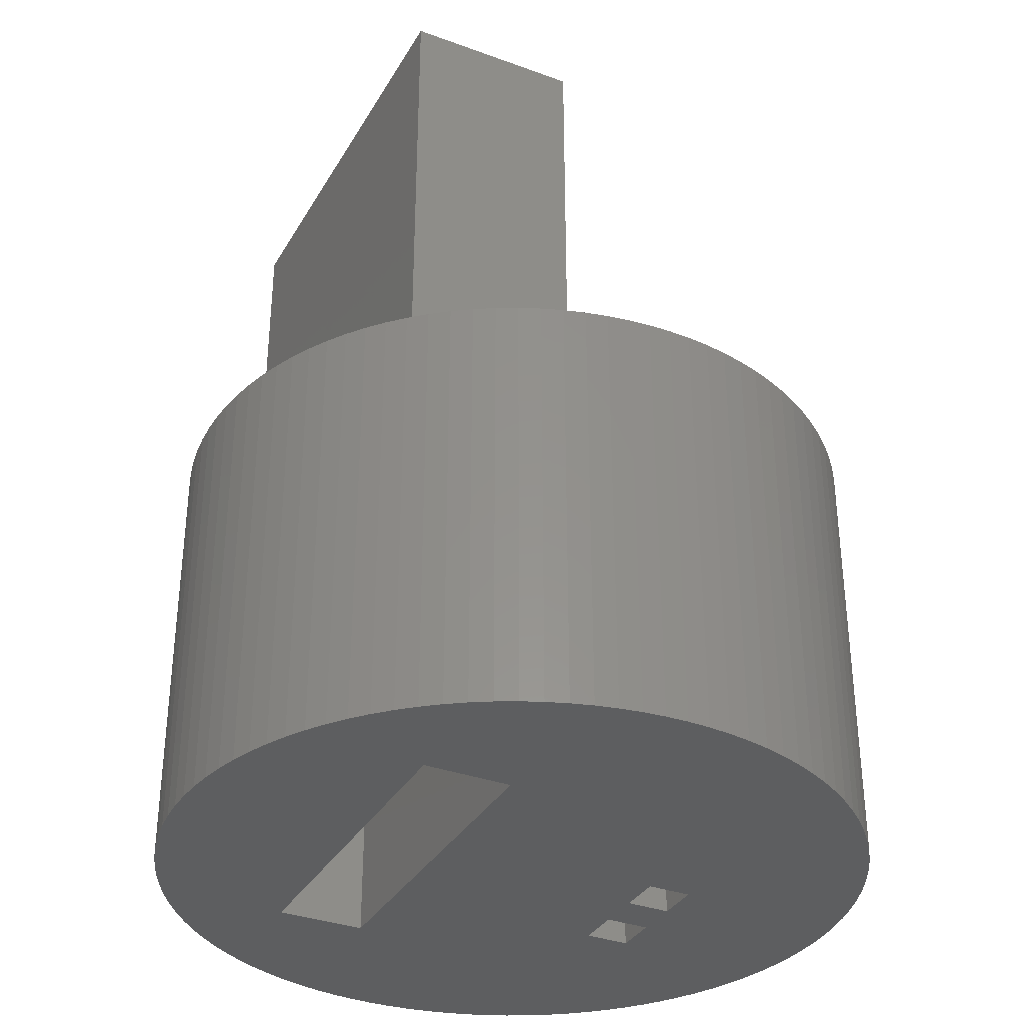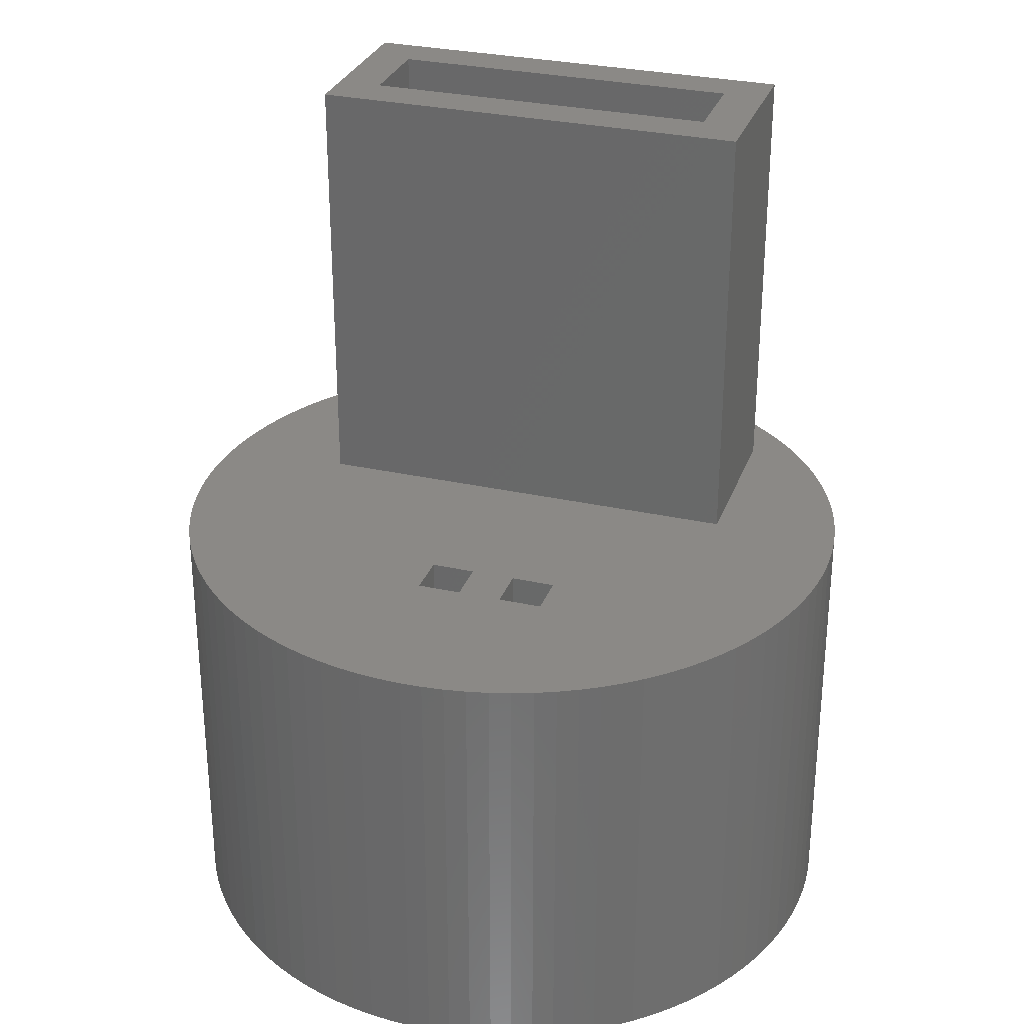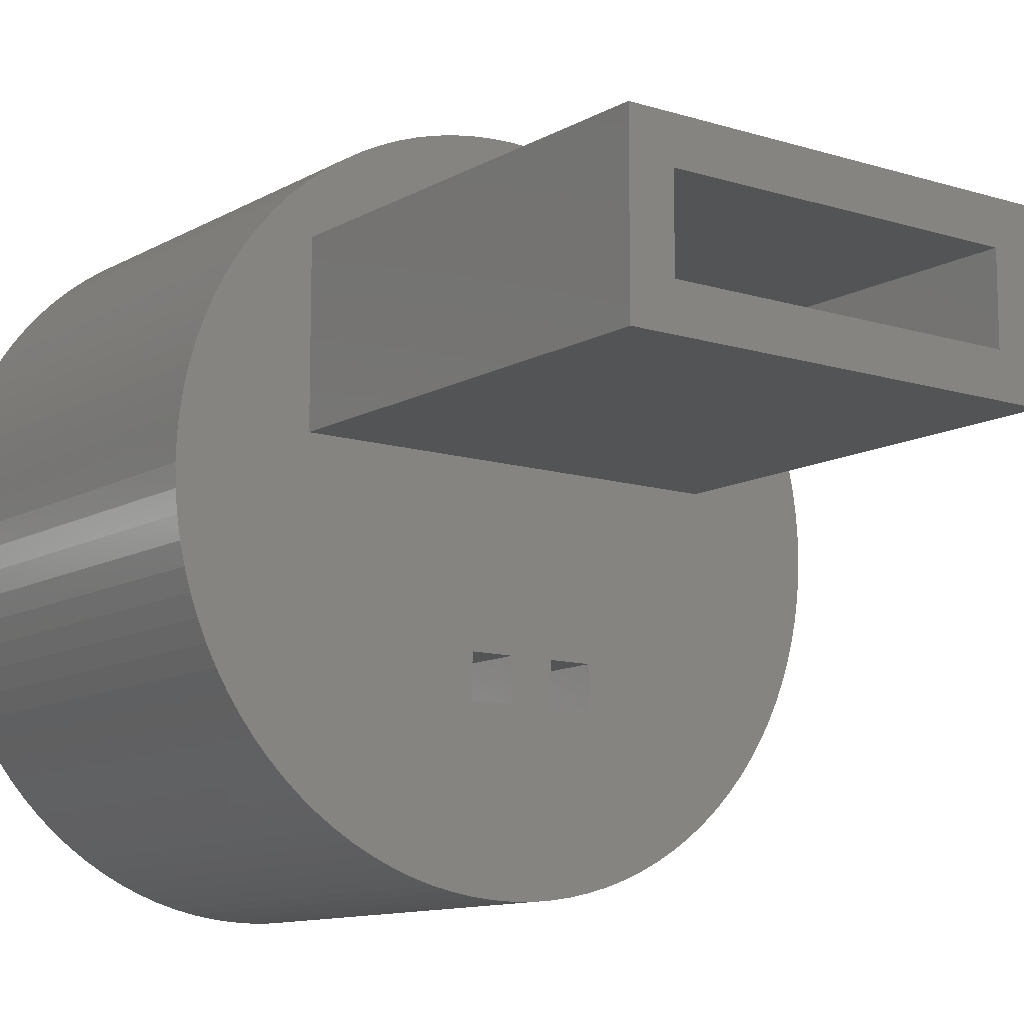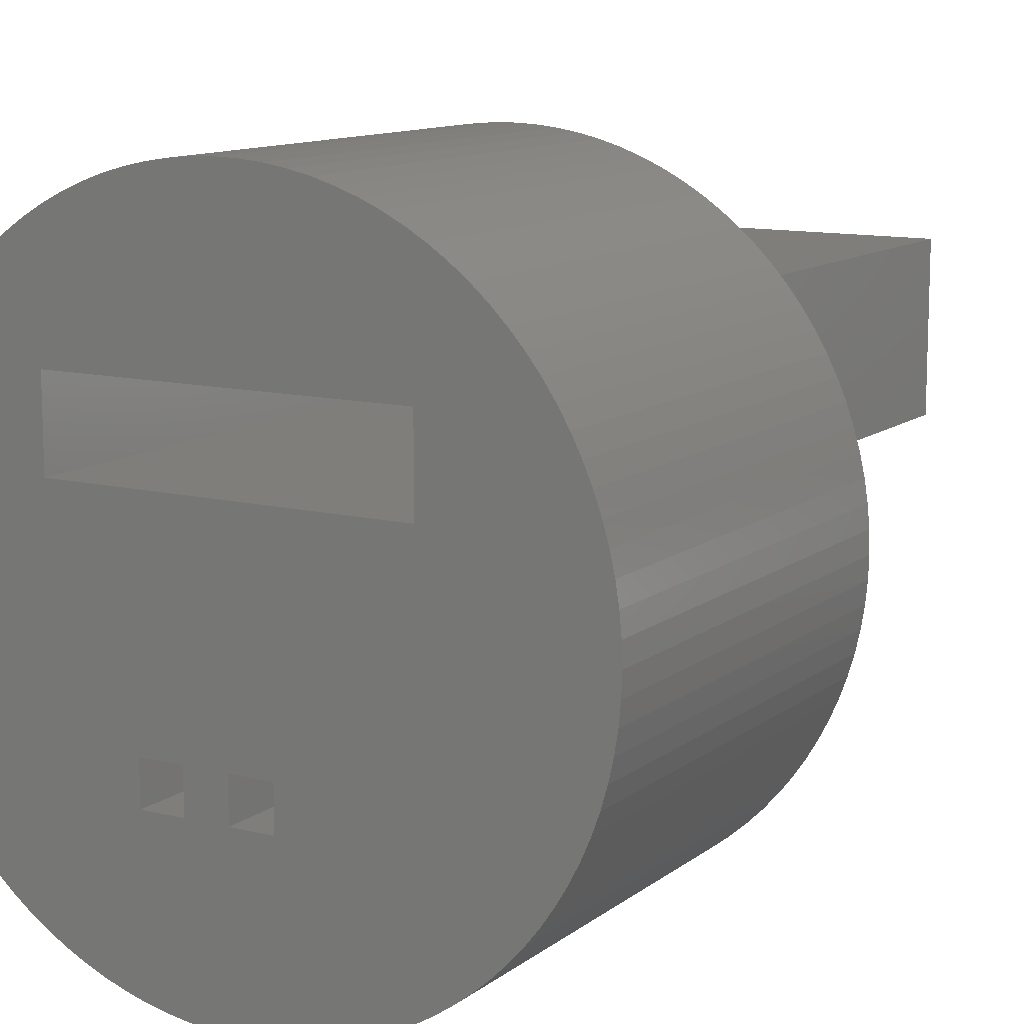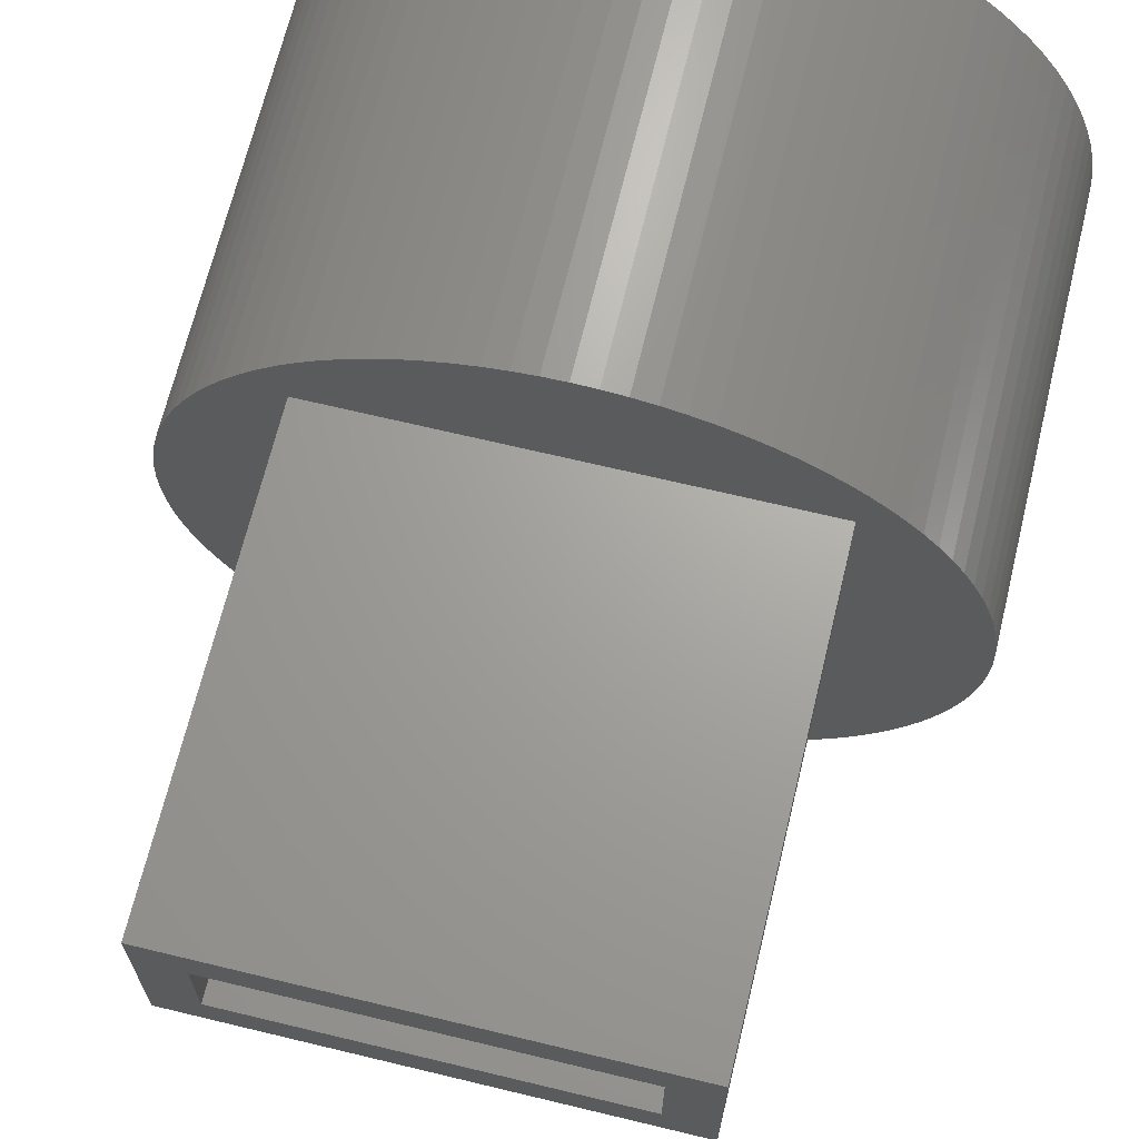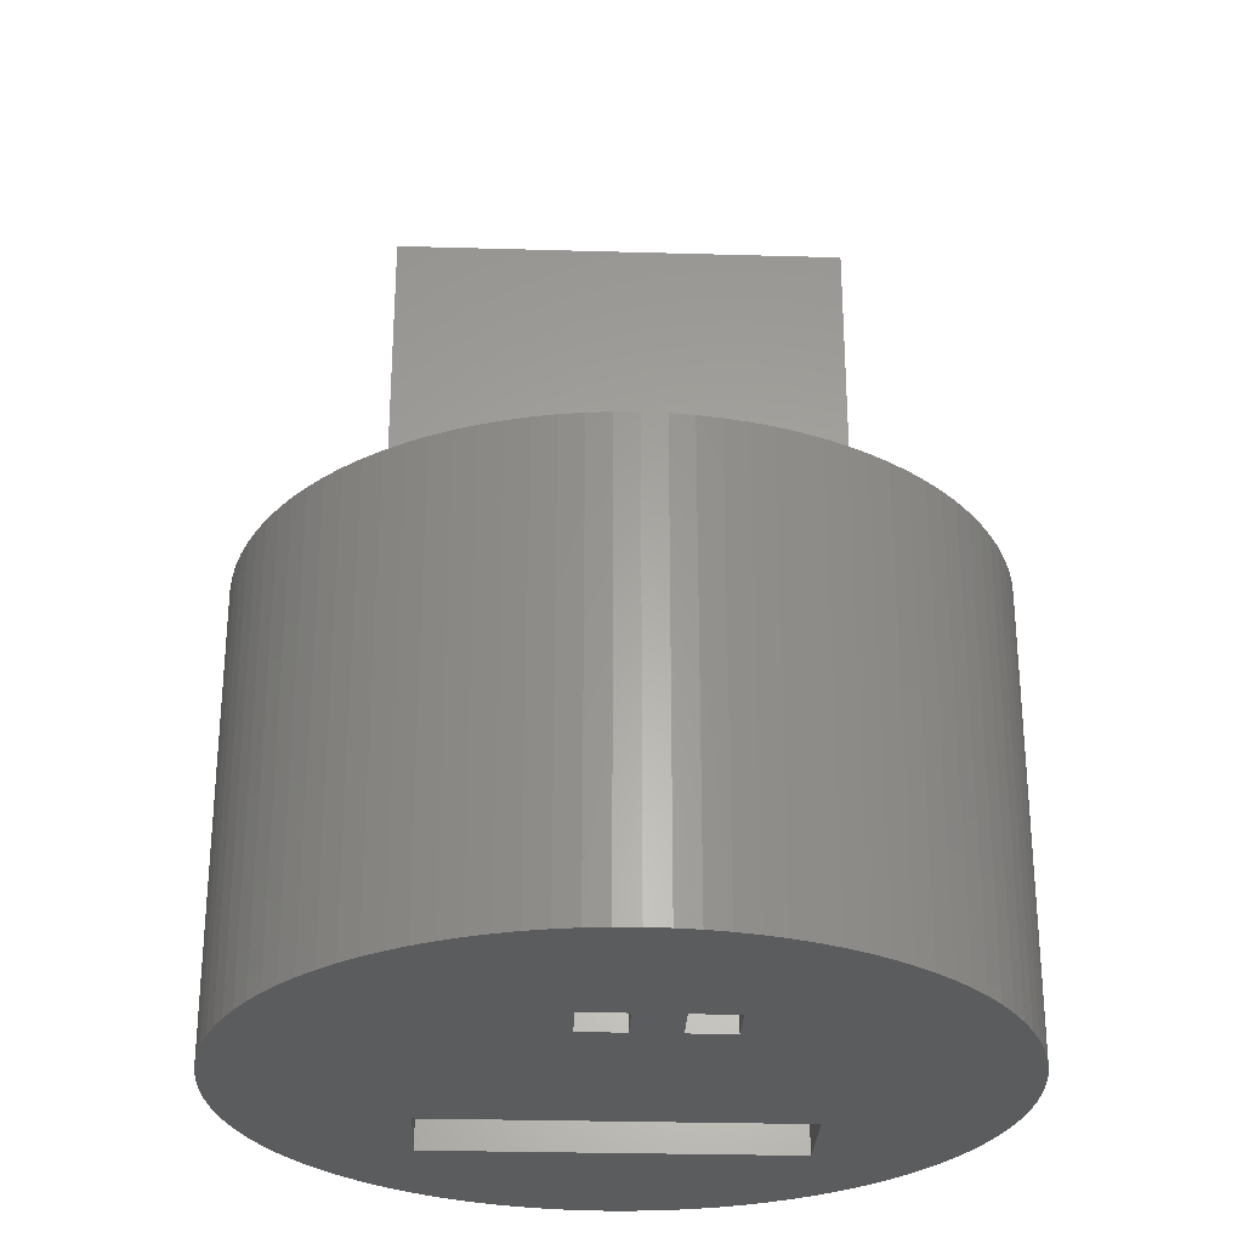
<metadata>
{"format":"stl","ext":"stl","renderer":"f3d","projection":"perspective","resolution":1024,"background":"white","views":[{"elev":-34.4,"azim":-116.2,"up":"+Z"},{"elev":29.9,"azim":18.1,"up":"+Z"},{"elev":-11.4,"azim":-36.9,"up":"+Y"},{"elev":11.7,"azim":-149.4,"up":"+Y"},{"elev":67.7,"azim":13.6,"up":"+Y"},{"elev":-28.3,"azim":-2.5,"up":"+Z"}]}
</metadata>
<code>
# stl→obj: 234 verts, 476 faces
v 5.476 5.832 0
v 5.099 6.164 10
v 5.476 5.832 10
v 5.099 6.164 0
v -2.472 7.608 0
v -2.945 7.438 10
v -2.472 7.608 10
v -2.945 7.438 0
v -7.239 3.406 0
v -7.01 3.854 10
v -7.01 3.854 0
v -7.239 3.406 10
v 7.937 -1.003 10
v 7.984 -0.5023 0
v 7.984 -0.5023 10
v 7.937 -1.003 0
v 7.239 3.406 10
v 7.01 3.854 0
v 7.01 3.854 10
v 7.239 3.406 0
v 3.406 7.239 0
v 2.945 7.438 10
v 3.406 7.239 10
v 2.945 7.438 0
v 1.499 7.858 0
v 1.003 7.937 10
v 1.499 7.858 10
v 1.003 7.937 0
v -5.832 5.476 0
v -5.476 5.832 10
v -5.476 5.832 0
v -5.832 5.476 10
v -1.003 7.937 0
v -1.499 7.858 10
v -1.003 7.937 10
v -1.499 7.858 0
v 7.438 -2.945 10
v 7.608 -2.472 0
v 7.608 -2.472 10
v 7.438 -2.945 0
v 2.945 -7.438 0
v 3.406 -7.239 10
v 2.945 -7.438 10
v 3.406 -7.239 0
v -5.476 -5.832 0
v -5.832 -5.476 10
v -5.832 -5.476 0
v -5.476 -5.832 10
v 7.937 1 10
v 7.937 1.003 0
v 7.937 1.003 10
v 7.984 0.5023 10
v 7.984 0.5023 0
v 7.858 1.499 10
v 7.749 1.99 0
v 7.749 1.99 10
v 7.858 1.499 0
v 7.608 2.472 0
v 7.608 2.472 10
v 6.755 4.287 10
v 6.472 4.702 0
v 6.472 4.702 10
v 6.755 4.287 0
v 5.832 5.476 10
v 5.832 5.476 0
v 4.702 6.472 0
v 4.287 6.755 10
v 4.702 6.472 10
v 4.287 6.755 0
v 3.854 7.01 10
v 3.854 7.01 0
v 2.472 7.608 10
v 2.472 7.608 0
v 1.99 7.749 0
v 1.99 7.749 10
v -7.749 1.99 0
v -7.608 2.472 10
v -7.608 2.472 0
v -7.749 1.99 10
v -6.472 4.702 0
v -6.164 5.099 10
v -6.164 5.099 0
v -6.472 4.702 10
v -3.854 7.01 0
v -4.287 6.755 10
v -3.854 7.01 10
v -4.287 6.755 0
v -4.702 6.472 10
v -4.702 6.472 0
v -3.406 7.239 0
v -3.406 7.239 10
v 8 0 10
v 8 0 0
v 7.749 -1.99 0
v 7.749 -1.99 10
v 5.832 -5.476 10
v 6.164 -5.099 0
v 6.164 -5.099 10
v 5.832 -5.476 0
v 1.99 -7.749 0
v 2.472 -7.608 10
v 1.99 -7.749 10
v 2.472 -7.608 0
v 3.854 -7.01 10
v 3.854 -7.01 0
v -0.5023 -7.984 0
v 0 -8 10
v -0.5023 -7.984 10
v 0 -8 0
v -6.472 -4.702 0
v -6.755 -4.287 10
v -6.755 -4.287 0
v -6.472 -4.702 10
v 7.438 2.945 10
v 7.438 2.945 0
v 6.164 5.099 10
v 6.164 5.099 0
v 0.5023 7.984 0
v 0 8 10
v 0.5023 7.984 10
v 0 8 0
v -8 0 0
v -7.984 0.5023 10
v -7.984 0.5023 0
v -8 0 10
v -7.438 2.945 10
v -7.438 2.945 0
v -7.858 1.499 0
v -7.858 1.499 10
v -7.937 1.003 0
v -7.937 1.003 10
v -7.937 1 10
v -6.755 4.287 0
v -6.755 4.287 10
v -1.99 7.749 0
v -1.99 7.749 10
v -0.5023 7.984 10
v -0.5023 7.984 0
v -5.099 6.164 10
v -5.099 6.164 0
v 0.5023 -7.984 10
v 0.5023 -7.984 0
v 7.858 -1.499 10
v 7.858 -1.499 0
v 6.755 -4.287 10
v 7.01 -3.854 0
v 7.01 -3.854 10
v 6.755 -4.287 0
v 6.472 -4.702 10
v 6.472 -4.702 0
v 1.003 -7.937 10
v 1.003 -7.937 0
v 1.499 -7.858 10
v 1.499 -7.858 0
v 5.099 -6.164 0
v 5.476 -5.832 10
v 5.099 -6.164 10
v 5.476 -5.832 0
v 4.702 -6.472 0
v 4.702 -6.472 10
v 4.287 -6.755 10
v 4.287 -6.755 0
v -1.499 -7.858 0
v -1.003 -7.937 10
v -1.499 -7.858 10
v -1.003 -7.937 0
v -3.406 -7.239 0
v -2.945 -7.438 10
v -3.406 -7.239 10
v -2.945 -7.438 0
v -1.99 -7.749 0
v -1.99 -7.749 10
v -2.472 -7.608 0
v -2.472 -7.608 10
v -4.287 -6.755 0
v -3.854 -7.01 10
v -4.287 -6.755 10
v -3.854 -7.01 0
v -4.702 -6.472 0
v -4.702 -6.472 10
v -5.099 -6.164 10
v -5.099 -6.164 0
v -7.438 -2.945 0
v -7.608 -2.472 10
v -7.608 -2.472 0
v -7.438 -2.945 10
v -7.749 -1.99 0
v -7.858 -1.499 10
v -7.858 -1.499 0
v -7.749 -1.99 10
v -7.937 -1.003 10
v -7.937 -1.003 0
v -7.984 -0.5023 0
v -7.984 -0.5023 10
v 0 -4 0
v -1 -4 0
v 2 -4 0
v 1 -4 0
v 4 2 0
v 2 -3 0
v 7.239 -3.406 0
v 4 4 0
v 1 -3 0
v 0 -3 0
v -4 2 0
v -1 -3 0
v -4 4 0
v -6.164 -5.099 0
v -7.01 -3.854 0
v -7.239 -3.406 0
v -7.01 -3.854 10
v -7.239 -3.406 10
v -6.164 -5.099 10
v 5 5 10
v -5 5 10
v -5 1 10
v 5 1 10
v 2 -3 10
v 7.239 -3.406 10
v 2 -4 10
v 1 -3 10
v 0 -4 10
v 1 -4 10
v 0 -3 10
v -1 -4 10
v -1 -3 10
v -5 5 20
v -5 1 20
v 5 5 20
v 4 4 20
v 5 1 20
v -4 4 20
v -4 2 20
v 4 2 20
f 1 2 3
f 2 1 4
f 5 6 7
f 6 5 8
f 9 10 11
f 10 9 12
f 13 14 15
f 14 13 16
f 17 18 19
f 18 17 20
f 21 22 23
f 22 21 24
f 25 26 27
f 26 25 28
f 29 30 31
f 30 29 32
f 33 34 35
f 34 33 36
f 37 38 39
f 38 37 40
f 41 42 43
f 42 41 44
f 45 46 47
f 46 45 48
f 49 50 51
f 52 50 49
f 50 52 53
f 54 55 56
f 55 54 57
f 56 58 59
f 58 56 55
f 60 61 62
f 61 60 63
f 64 1 3
f 1 64 65
f 66 67 68
f 67 66 69
f 69 70 67
f 70 69 71
f 24 72 22
f 72 24 73
f 74 27 75
f 27 74 25
f 76 77 78
f 77 76 79
f 80 81 82
f 81 80 83
f 84 85 86
f 85 84 87
f 87 88 85
f 88 87 89
f 90 86 91
f 86 90 84
f 92 53 52
f 53 92 93
f 39 94 95
f 94 39 38
f 96 97 98
f 97 96 99
f 100 101 102
f 101 100 103
f 44 104 42
f 104 44 105
f 106 107 108
f 107 106 109
f 110 111 112
f 111 110 113
f 51 57 54
f 57 51 50
f 114 20 17
f 20 114 115
f 59 115 114
f 115 59 58
f 116 65 64
f 65 116 117
f 62 117 116
f 117 62 61
f 4 68 2
f 68 4 66
f 118 119 120
f 119 118 121
f 71 23 70
f 23 71 21
f 28 120 26
f 120 28 118
f 73 75 72
f 75 73 74
f 122 123 124
f 123 122 125
f 78 126 127
f 126 78 77
f 127 12 9
f 12 127 126
f 128 79 76
f 79 128 129
f 130 129 128
f 129 130 131
f 130 132 131
f 124 132 130
f 132 124 123
f 133 83 80
f 83 133 134
f 11 134 133
f 134 11 10
f 82 32 29
f 32 82 81
f 135 7 136
f 7 135 5
f 121 137 119
f 137 121 138
f 138 35 137
f 35 138 33
f 8 91 6
f 91 8 90
f 89 139 88
f 139 89 140
f 140 30 139
f 30 140 31
f 15 93 92
f 93 15 14
f 109 141 107
f 141 109 142
f 143 16 13
f 16 143 144
f 145 146 147
f 146 145 148
f 149 148 145
f 148 149 150
f 142 151 141
f 151 142 152
f 152 153 151
f 153 152 154
f 103 43 101
f 43 103 41
f 155 156 157
f 156 155 158
f 159 157 160
f 157 159 155
f 156 99 96
f 99 156 158
f 105 161 104
f 161 105 162
f 162 160 161
f 160 162 159
f 163 164 165
f 164 163 166
f 167 168 169
f 168 167 170
f 171 165 172
f 165 171 163
f 166 108 164
f 108 166 106
f 173 172 174
f 172 173 171
f 175 176 177
f 176 175 178
f 179 177 180
f 177 179 175
f 178 169 176
f 169 178 167
f 45 181 48
f 181 45 182
f 182 180 181
f 180 182 179
f 183 184 185
f 184 183 186
f 187 188 189
f 188 187 190
f 185 190 187
f 190 185 184
f 189 191 192
f 191 189 188
f 193 125 122
f 125 193 194
f 106 195 109
f 106 196 195
f 163 196 166
f 166 196 106
f 100 197 103
f 198 100 154
f 198 154 152
f 100 198 197
f 195 198 142
f 142 198 152
f 199 93 14
f 199 14 16
f 93 199 53
f 199 16 144
f 53 199 50
f 199 144 94
f 50 199 57
f 200 94 38
f 57 199 55
f 200 38 40
f 55 199 58
f 200 40 201
f 58 199 115
f 200 201 146
f 115 199 20
f 200 146 148
f 20 199 18
f 200 148 150
f 202 18 199
f 200 150 97
f 18 202 63
f 197 97 99
f 63 202 61
f 197 99 158
f 61 202 117
f 197 158 155
f 117 202 65
f 197 155 159
f 65 202 1
f 197 159 162
f 1 202 4
f 4 202 66
f 197 162 105
f 197 105 44
f 197 44 41
f 197 41 103
f 97 197 200
f 94 200 199
f 203 199 200
f 195 142 109
f 198 195 203
f 204 203 195
f 203 204 199
f 205 204 206
f 171 196 163
f 173 196 171
f 170 196 173
f 167 196 170
f 178 196 167
f 175 196 178
f 204 205 199
f 179 196 175
f 45 196 182
f 182 196 179
f 66 202 69
f 202 71 69
f 202 21 71
f 202 24 21
f 202 73 24
f 202 74 73
f 202 25 74
f 202 28 25
f 202 118 28
f 202 121 118
f 207 121 202
f 121 207 138
f 138 207 33
f 33 207 36
f 36 207 135
f 135 207 5
f 5 207 8
f 8 207 90
f 90 207 84
f 207 87 84
f 47 196 45
f 196 47 206
f 207 89 87
f 208 206 47
f 207 140 89
f 110 206 208
f 207 31 140
f 112 206 110
f 207 29 31
f 209 206 112
f 207 82 29
f 210 206 209
f 207 80 82
f 183 206 210
f 207 133 80
f 206 183 205
f 207 11 133
f 185 205 183
f 205 11 207
f 187 205 185
f 11 205 9
f 189 205 187
f 9 205 127
f 192 205 189
f 127 205 78
f 193 205 192
f 78 205 76
f 122 205 193
f 76 205 128
f 124 205 122
f 128 205 130
f 130 205 124
f 112 211 209
f 211 112 111
f 210 186 183
f 186 210 212
f 208 113 110
f 113 208 213
f 47 213 208
f 213 47 46
f 19 63 60
f 63 19 18
f 68 214 2
f 67 214 68
f 70 214 67
f 23 214 70
f 22 214 23
f 72 214 22
f 75 214 72
f 27 214 75
f 26 214 27
f 120 214 26
f 119 214 120
f 215 119 137
f 215 137 35
f 215 35 34
f 215 34 136
f 215 136 7
f 215 7 6
f 215 6 91
f 215 91 86
f 215 86 85
f 215 85 88
f 119 215 214
f 139 215 88
f 30 215 139
f 32 215 30
f 81 215 32
f 83 215 81
f 134 215 83
f 10 215 134
f 215 10 216
f 12 216 10
f 126 216 12
f 77 216 126
f 79 216 77
f 129 216 79
f 131 216 129
f 216 131 132
f 217 51 54
f 217 54 56
f 217 56 59
f 217 59 114
f 217 114 17
f 217 17 19
f 214 19 60
f 214 60 62
f 214 62 116
f 214 116 64
f 214 64 3
f 214 3 2
f 19 214 217
f 51 217 49
f 217 92 52
f 217 52 49
f 92 217 15
f 15 217 13
f 13 217 143
f 143 217 95
f 95 217 39
f 39 217 37
f 218 37 217
f 37 218 219
f 219 218 147
f 147 218 145
f 145 218 149
f 149 218 98
f 220 98 218
f 98 220 96
f 96 220 156
f 156 220 157
f 157 220 160
f 160 220 161
f 104 220 42
f 42 220 43
f 161 220 104
f 217 221 218
f 222 223 221
f 222 221 224
f 217 224 221
f 216 224 217
f 46 225 226
f 225 165 164
f 225 172 165
f 225 174 172
f 225 168 174
f 225 169 168
f 225 176 169
f 225 177 176
f 225 180 177
f 224 216 226
f 211 226 216
f 225 181 180
f 225 48 181
f 225 46 48
f 226 213 46
f 226 113 213
f 226 111 113
f 226 211 111
f 216 212 211
f 216 186 212
f 216 184 186
f 216 190 184
f 216 188 190
f 216 191 188
f 123 216 132
f 125 216 123
f 216 194 191
f 216 125 194
f 43 220 101
f 220 102 101
f 223 102 220
f 102 223 153
f 153 223 151
f 151 223 141
f 223 222 141
f 222 107 141
f 222 108 107
f 225 108 222
f 108 225 164
f 36 136 34
f 136 36 135
f 95 144 143
f 144 95 94
f 147 201 219
f 201 147 146
f 154 102 153
f 102 154 100
f 170 174 168
f 174 170 173
f 192 194 193
f 194 192 191
f 209 212 210
f 212 209 211
f 219 40 37
f 40 219 201
f 98 150 149
f 150 98 97
f 216 227 215
f 227 216 228
f 229 230 231
f 229 232 230
f 232 227 233
f 227 232 229
f 234 231 230
f 233 231 234
f 233 228 231
f 228 233 227
f 231 214 229
f 214 231 217
f 214 227 229
f 227 214 215
f 225 206 226
f 206 225 196
f 195 224 204
f 224 195 222
f 195 225 222
f 225 195 196
f 206 224 226
f 224 206 204
f 223 203 221
f 203 223 198
f 197 218 200
f 218 197 220
f 203 218 221
f 218 203 200
f 197 223 220
f 223 197 198
f 233 207 232
f 207 233 205
f 199 230 202
f 230 199 234
f 207 230 232
f 230 207 202
f 199 233 234
f 233 199 205
f 216 231 228
f 231 216 217

</code>
